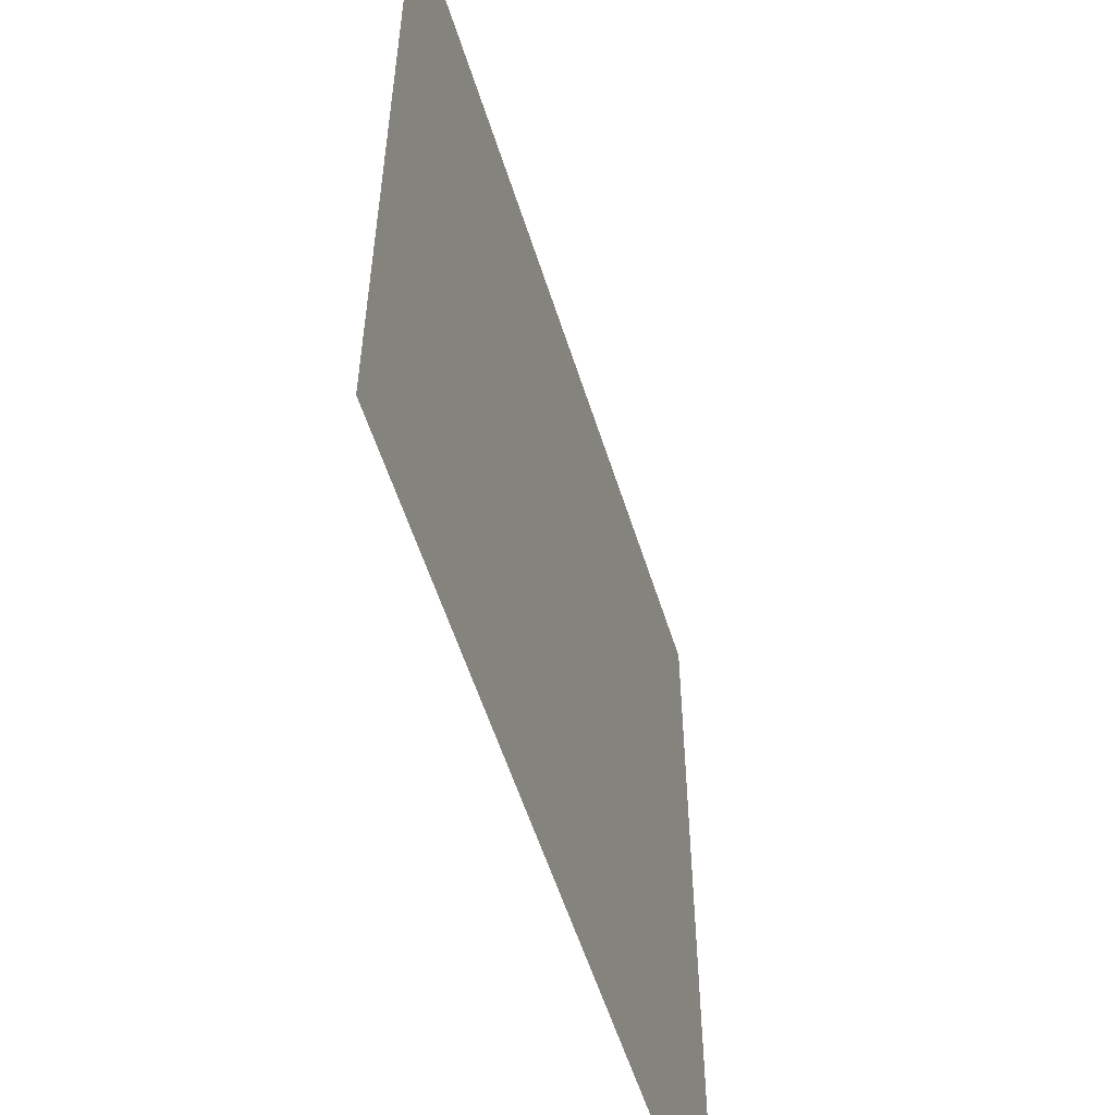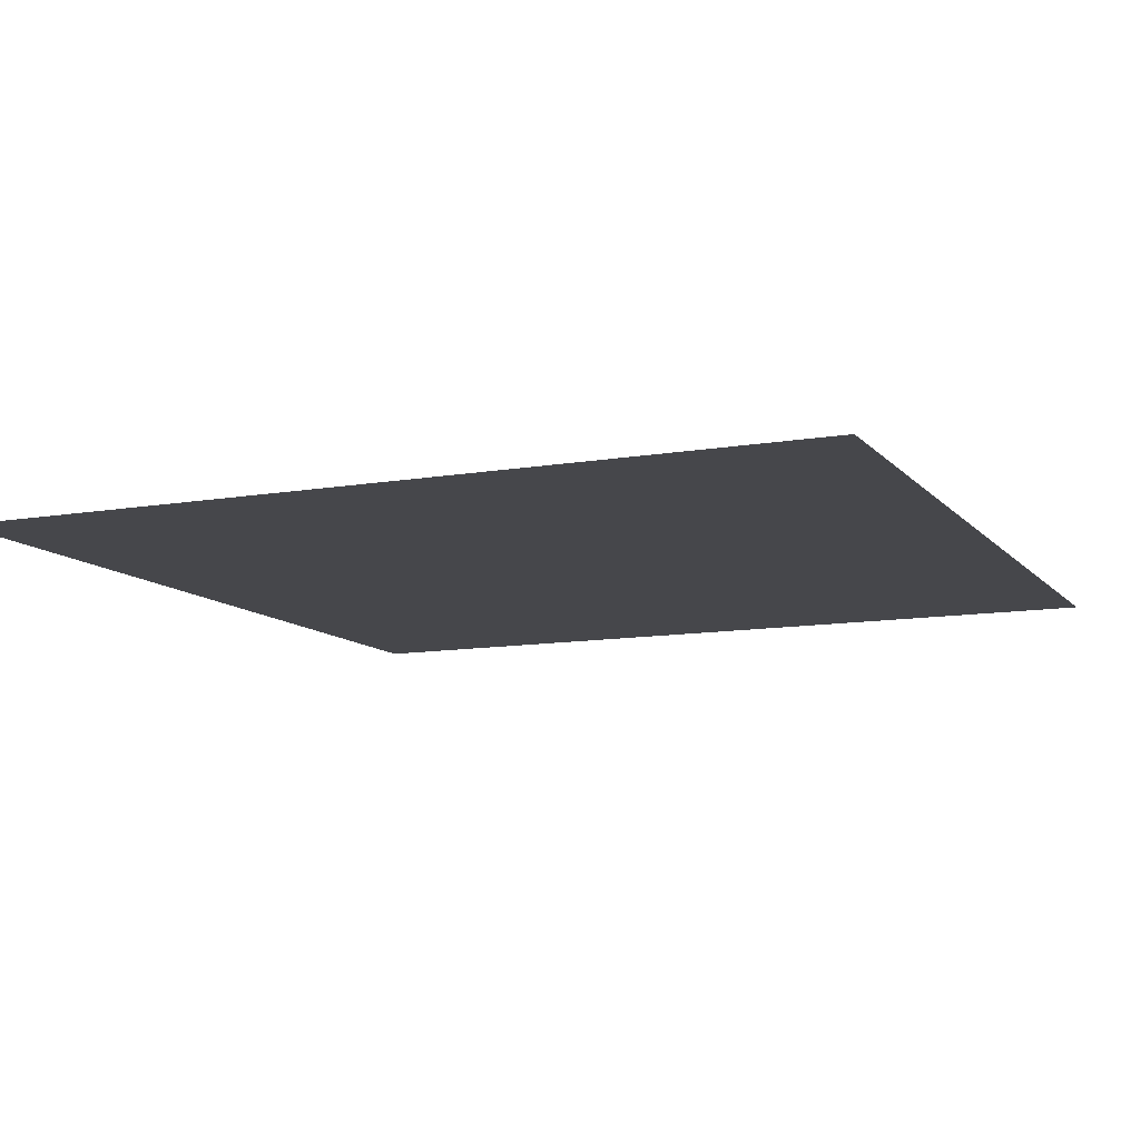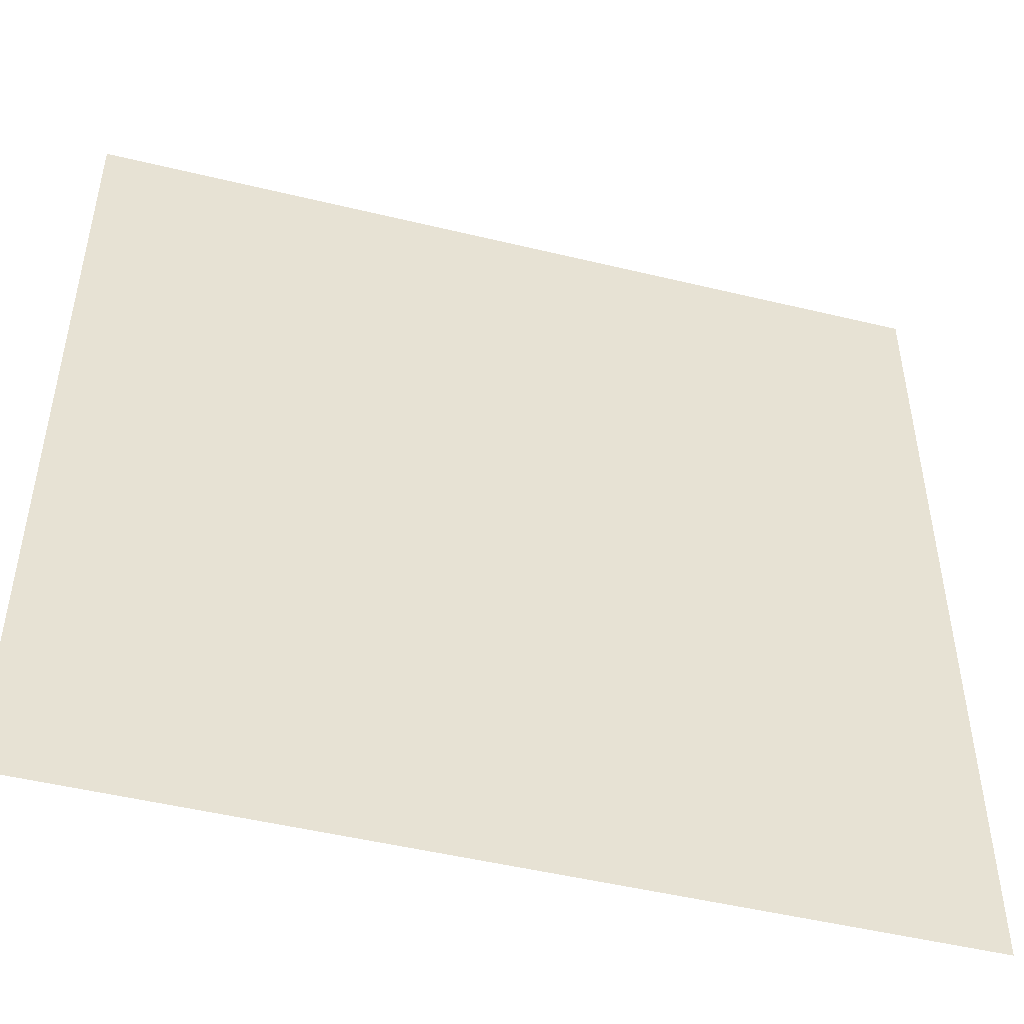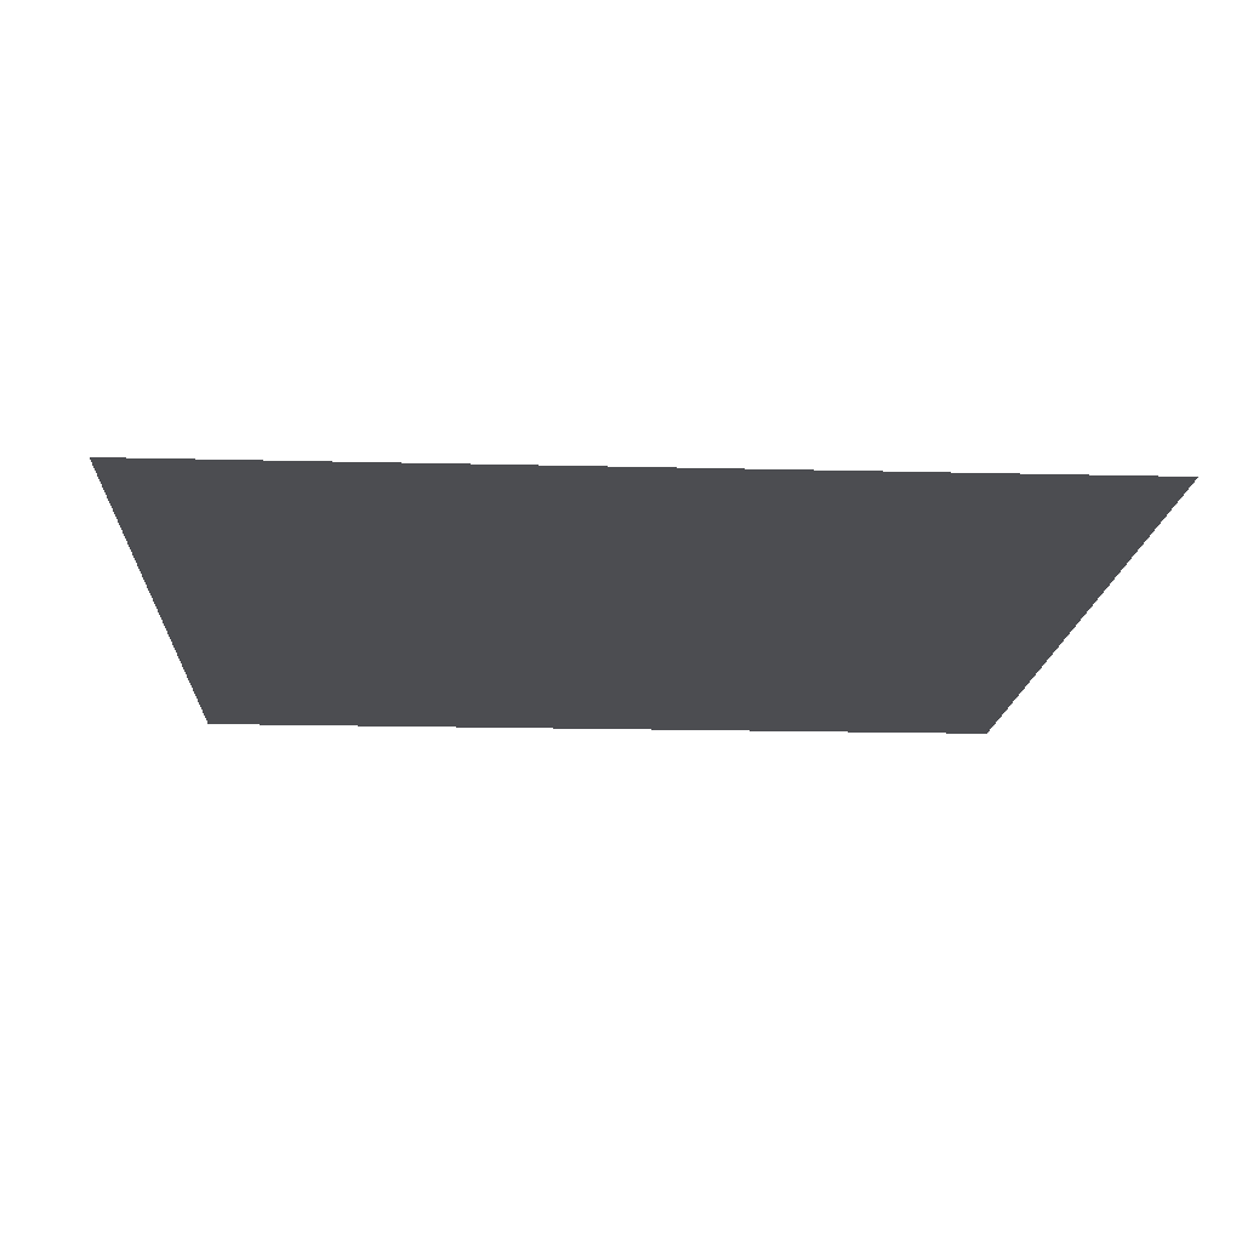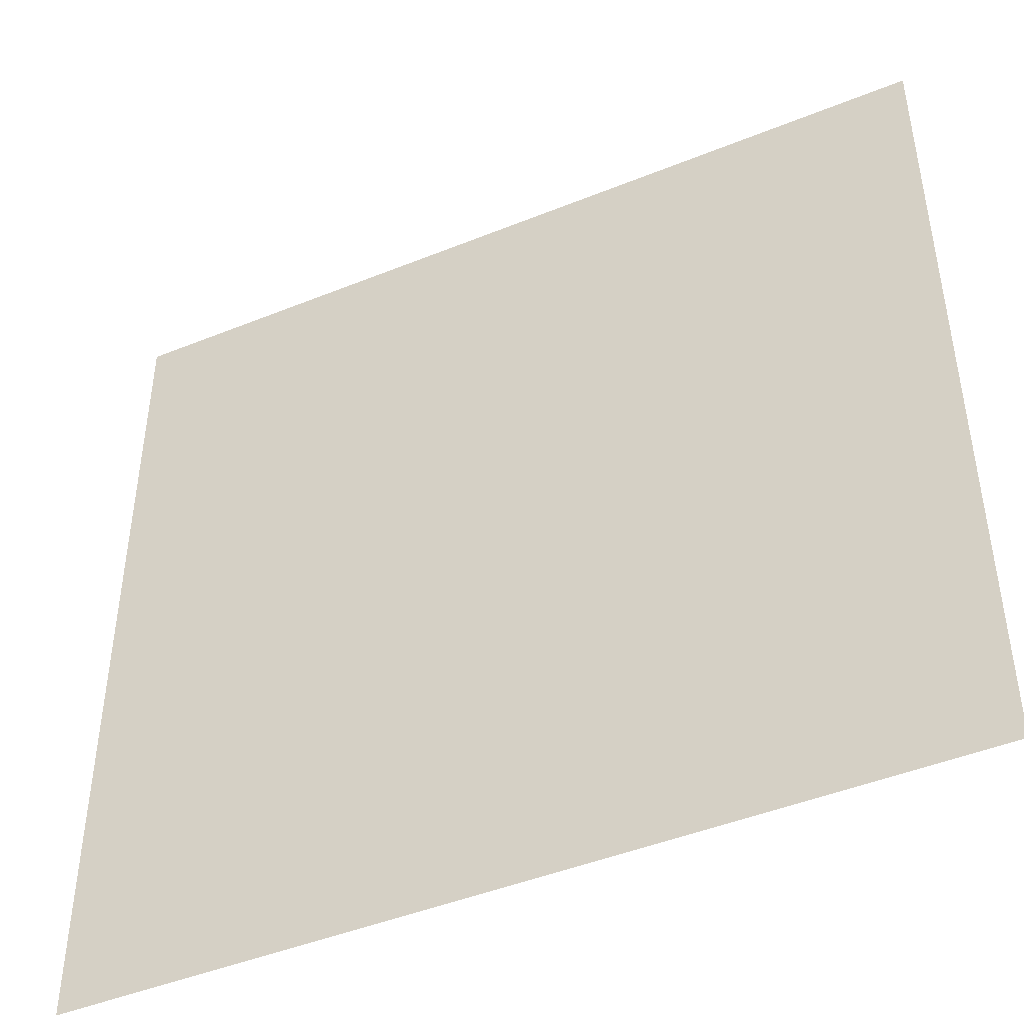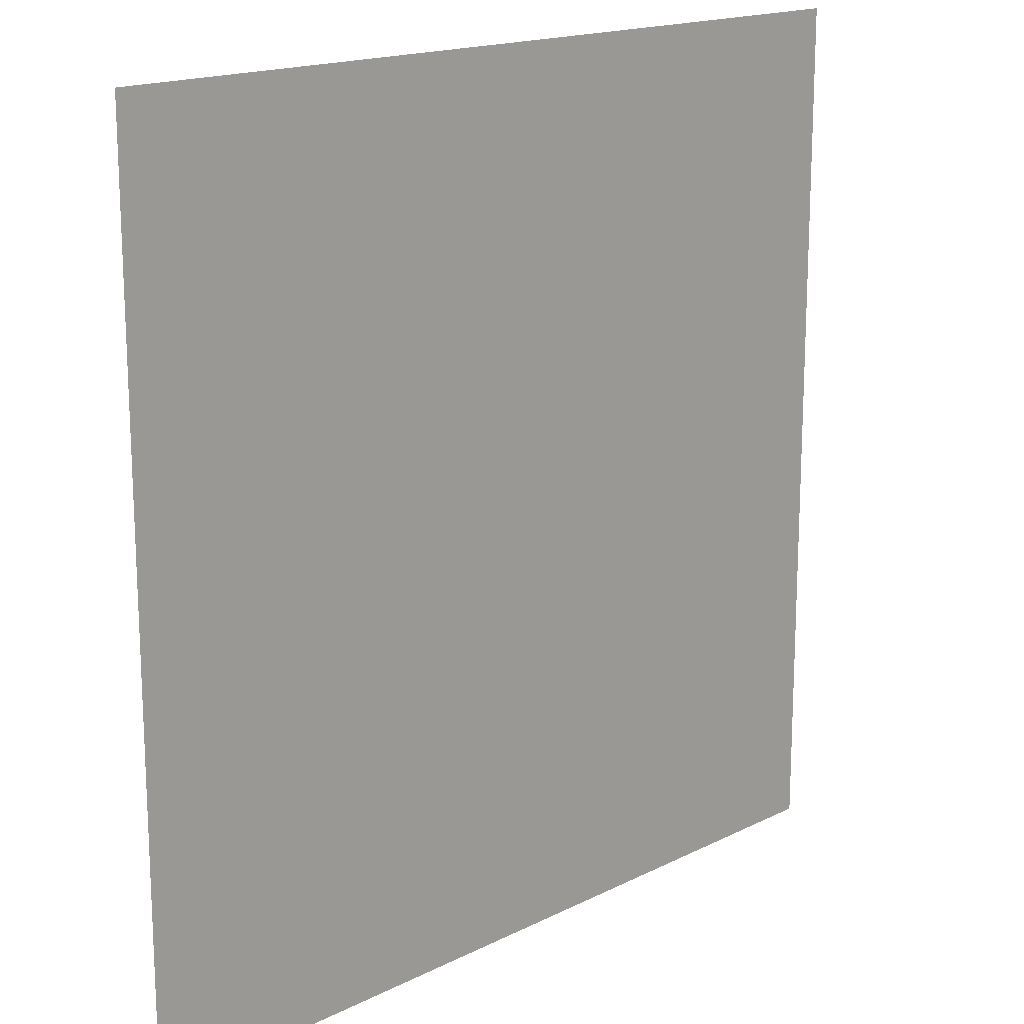
<metadata>
{"format":"obj","ext":"obj","renderer":"f3d","projection":"perspective","resolution":1024,"background":"white","views":[{"elev":-56.4,"azim":107.4,"up":"+Y"},{"elev":-10.8,"azim":113.6,"up":"+Z"},{"elev":-48.9,"azim":-15.1,"up":"+Y"},{"elev":-16.1,"azim":87.0,"up":"+Z"},{"elev":-45.7,"azim":-155.0,"up":"+Y"},{"elev":16.8,"azim":-45.3,"up":"+Y"}]}
</metadata>
<code>
o ToasterLever_3_ToasterLever_3_1_GeomSubset_4
v -0.002318 -0.1585 0.03606
v -0.002318 -0.1545 0.03606
v 0.001753 -0.1585 0.03606
v 0.001753 -0.1545 0.03606
v -0.002318 -0.1585 0.03606
v -0.002318 -0.1545 0.03606
v 0.001753 -0.1585 0.03606
v 0.001753 -0.1545 0.03606
v -0.002318 -0.1585 0.03606
v -0.002318 -0.1545 0.03606
v 0.001753 -0.1585 0.03606
v 0.001753 -0.1545 0.03606
v -0.002318 -0.1585 0.03606
v -0.002318 -0.1545 0.03606
v 0.001753 -0.1585 0.03606
v 0.001753 -0.1545 0.03606
v -0.002318 -0.1585 0.03606
v -0.002318 -0.1545 0.03606
v 0.001753 -0.1585 0.03606
v 0.001753 -0.1545 0.03606
v -0.002318 -0.1585 0.03606
v -0.002318 -0.1545 0.03606
v 0.001753 -0.1585 0.03606
v 0.001753 -0.1545 0.03606
v -0.02449 -0.1631 0.03433
v -0.02449 -0.1631 0.03803
v 0 -0.1631 0.03803
v 0 -0.1631 0.03433
v 0.02449 -0.1631 0.03433
v 0.02449 -0.1631 0.03803
v 0.003163 -0.1463 0.03513
v 0.003163 -0.1376 0.03513
v 0 -0.1376 0.03513
v 0 -0.1463 0.03513
v 0.003163 -0.1463 0.03728
v 0.003163 -0.1376 0.03728
v 0 -0.1376 0.03728
v 0 -0.1463 0.03728
v -0.003163 -0.1463 0.03513
v -0.003163 -0.1376 0.03513
v -0.003163 -0.1463 0.03728
v -0.003163 -0.1376 0.03728
v -0.02442 -0.171 0.03433
v -0.02447 -0.1715 0.03455
v -0.02449 -0.1718 0.03507
v -0.0278 -0.1711 0.03507
v -0.02772 -0.1709 0.03455
v -0.02752 -0.1704 0.03433
v -0.02752 -0.1704 0.03803
v -0.02772 -0.1709 0.03781
v -0.0278 -0.1711 0.03729
v -0.02449 -0.1718 0.03729
v -0.02447 -0.1715 0.03781
v -0.02442 -0.171 0.03803
v -0.03061 -0.1692 0.03507
v -0.03045 -0.1691 0.03455
v -0.03008 -0.1687 0.03433
v -0.03061 -0.1692 0.03729
v -0.03045 -0.1691 0.03781
v -0.03008 -0.1687 0.03803
v -0.03248 -0.1664 0.03507
v -0.03228 -0.1663 0.03455
v -0.03179 -0.1661 0.03433
v -0.03179 -0.1661 0.03803
v -0.03228 -0.1663 0.03781
v -0.03248 -0.1664 0.03729
v -0.03314 -0.1631 0.03507
v -0.03293 -0.1631 0.03455
v -0.0324 -0.163 0.03433
v -0.0324 -0.163 0.03803
v -0.03293 -0.1631 0.03781
v -0.03314 -0.1631 0.03729
v 0 -0.1718 0.03729
v 0 -0.1715 0.03781
v 0 -0.171 0.03803
v 0 -0.171 0.03433
v 0 -0.1715 0.03455
v 0 -0.1718 0.03507
v -0.0324 -0.1455 0.03455
v -0.0324 -0.1453 0.03507
v -0.03293 -0.1455 0.03507
v -0.03314 -0.146 0.03507
v -0.03293 -0.146 0.03455
v -0.0324 -0.146 0.03433
v -0.0324 -0.1455 0.03781
v -0.0324 -0.146 0.03803
v -0.03293 -0.146 0.03781
v -0.03314 -0.146 0.03729
v -0.03293 -0.1455 0.03729
v -0.0324 -0.1453 0.03729
v -0.02449 -0.146 0.03433
v -0.02449 -0.1455 0.03455
v -0.02449 -0.1453 0.03507
v -0.02449 -0.146 0.03803
v -0.02449 -0.1455 0.03781
v -0.02449 -0.1453 0.03729
v 0 -0.146 0.03803
v 0 -0.1455 0.03781
v 0 -0.1453 0.03729
v 0 -0.1453 0.03507
v 0 -0.1455 0.03455
v 0 -0.146 0.03433
v 0.02449 -0.1718 0.03507
v 0.02447 -0.1715 0.03455
v 0.02442 -0.171 0.03433
v 0.02752 -0.1704 0.03433
v 0.02772 -0.1709 0.03455
v 0.0278 -0.1711 0.03507
v 0.0278 -0.1711 0.03729
v 0.02772 -0.1709 0.03781
v 0.02752 -0.1704 0.03803
v 0.02442 -0.171 0.03803
v 0.02447 -0.1715 0.03781
v 0.02449 -0.1718 0.03729
v 0.03061 -0.1692 0.03507
v 0.03045 -0.1691 0.03455
v 0.03008 -0.1687 0.03433
v 0.03061 -0.1692 0.03729
v 0.03045 -0.1691 0.03781
v 0.03008 -0.1687 0.03803
v 0.03179 -0.1661 0.03433
v 0.03228 -0.1663 0.03455
v 0.03248 -0.1664 0.03507
v 0.03248 -0.1664 0.03729
v 0.03228 -0.1663 0.03781
v 0.03179 -0.1661 0.03803
v 0.0324 -0.163 0.03433
v 0.03293 -0.1631 0.03455
v 0.03314 -0.1631 0.03507
v 0.03314 -0.1631 0.03729
v 0.03293 -0.1631 0.03781
v 0.0324 -0.163 0.03803
v 0.0324 -0.1455 0.03455
v 0.0324 -0.146 0.03433
v 0.03293 -0.146 0.03455
v 0.03314 -0.146 0.03507
v 0.03293 -0.1455 0.03507
v 0.0324 -0.1453 0.03507
v 0.0324 -0.1455 0.03781
v 0.0324 -0.1453 0.03729
v 0.03293 -0.1455 0.03729
v 0.03314 -0.146 0.03729
v 0.03293 -0.146 0.03781
v 0.0324 -0.146 0.03803
v 0.02449 -0.146 0.03433
v 0.02449 -0.1455 0.03455
v 0.02449 -0.1453 0.03507
v 0.02449 -0.146 0.03803
v 0.02449 -0.1455 0.03781
v 0.02449 -0.1453 0.03729
v -0.03283 -0.1456 0.03465
v -0.03283 -0.1456 0.03772
v 0.03283 -0.1456 0.03465
v 0.03283 -0.1456 0.03772
f 17 18 20 19

</code>
